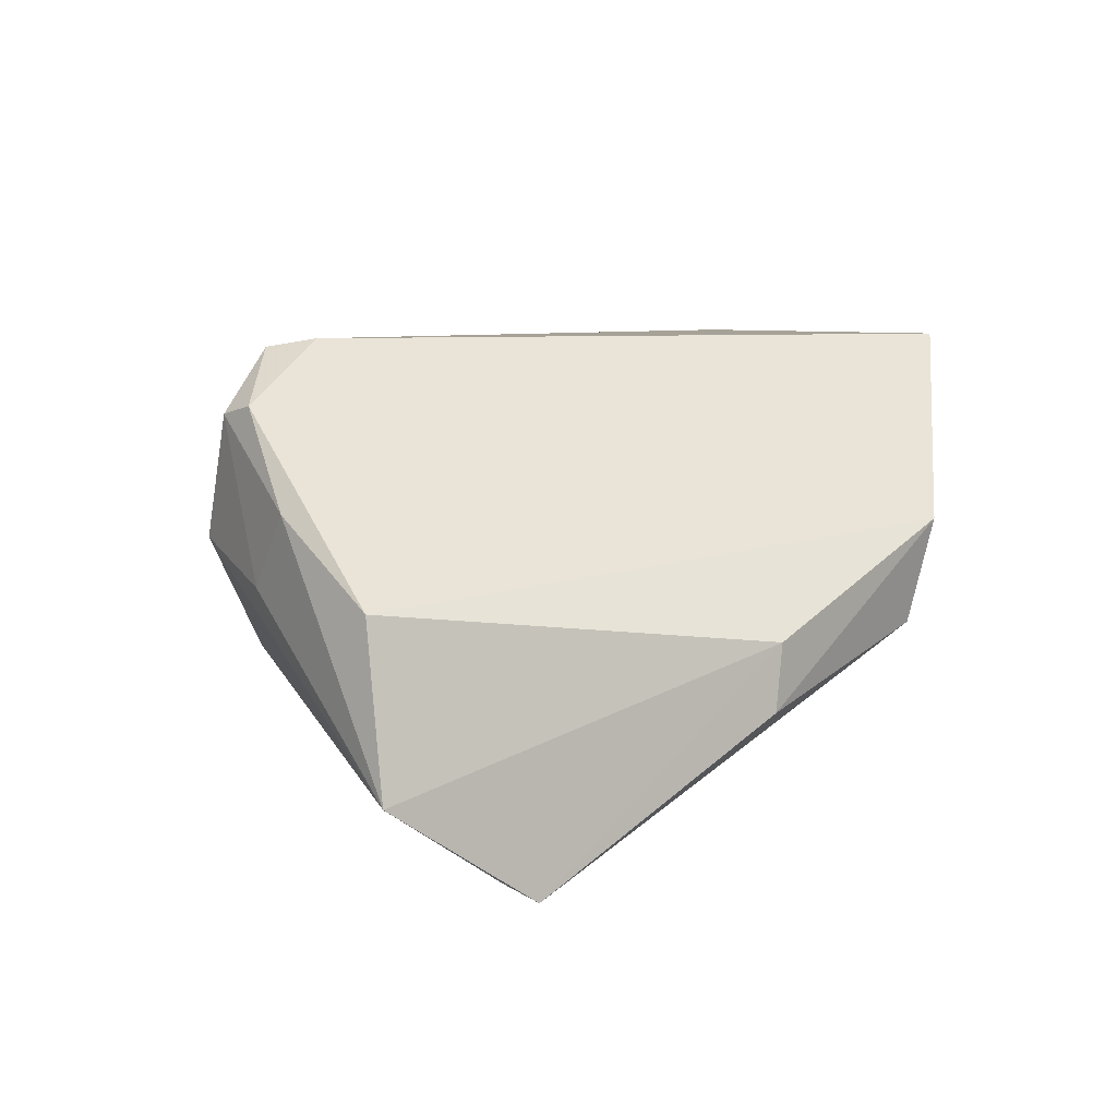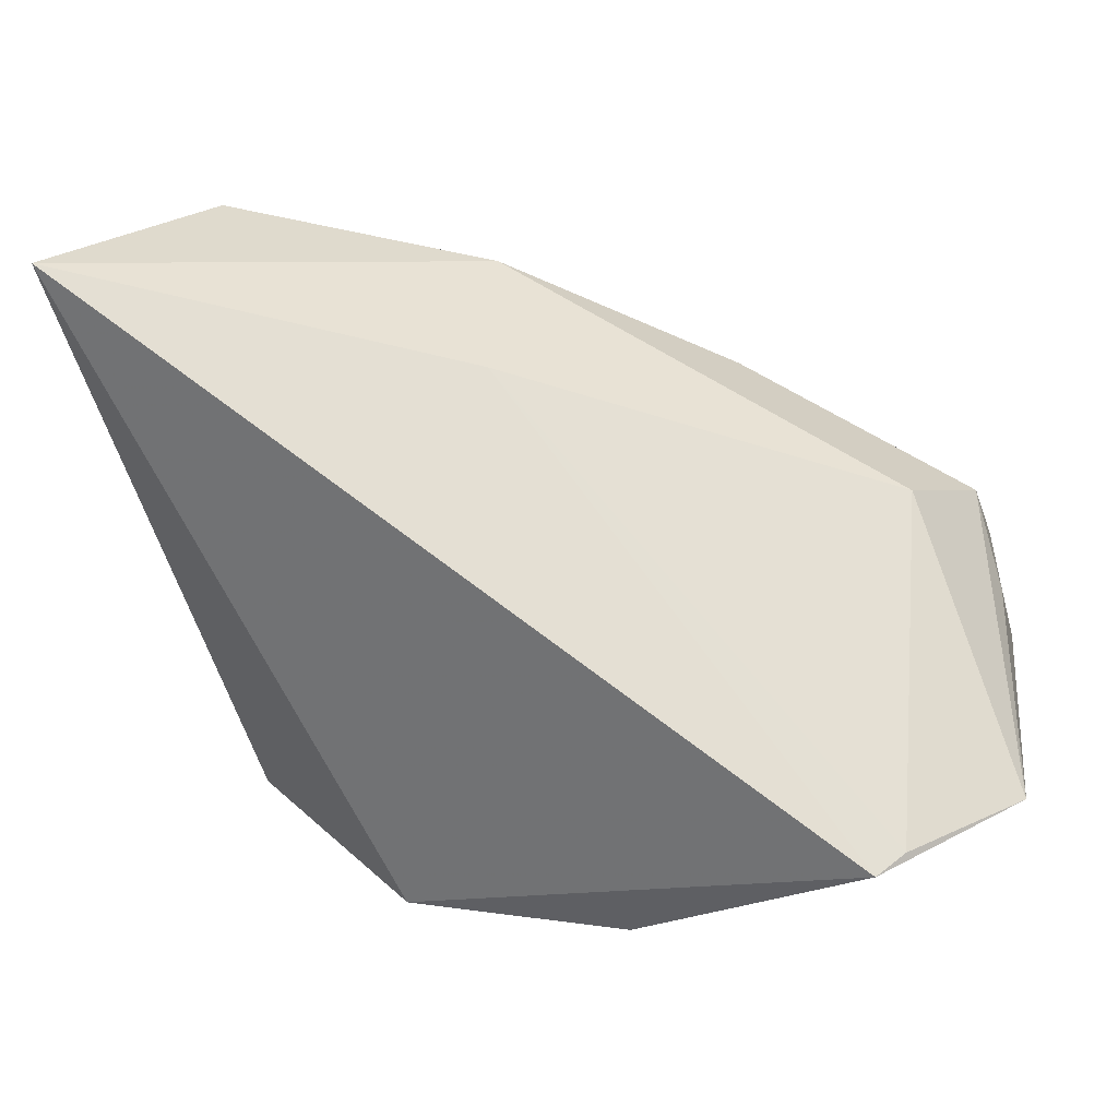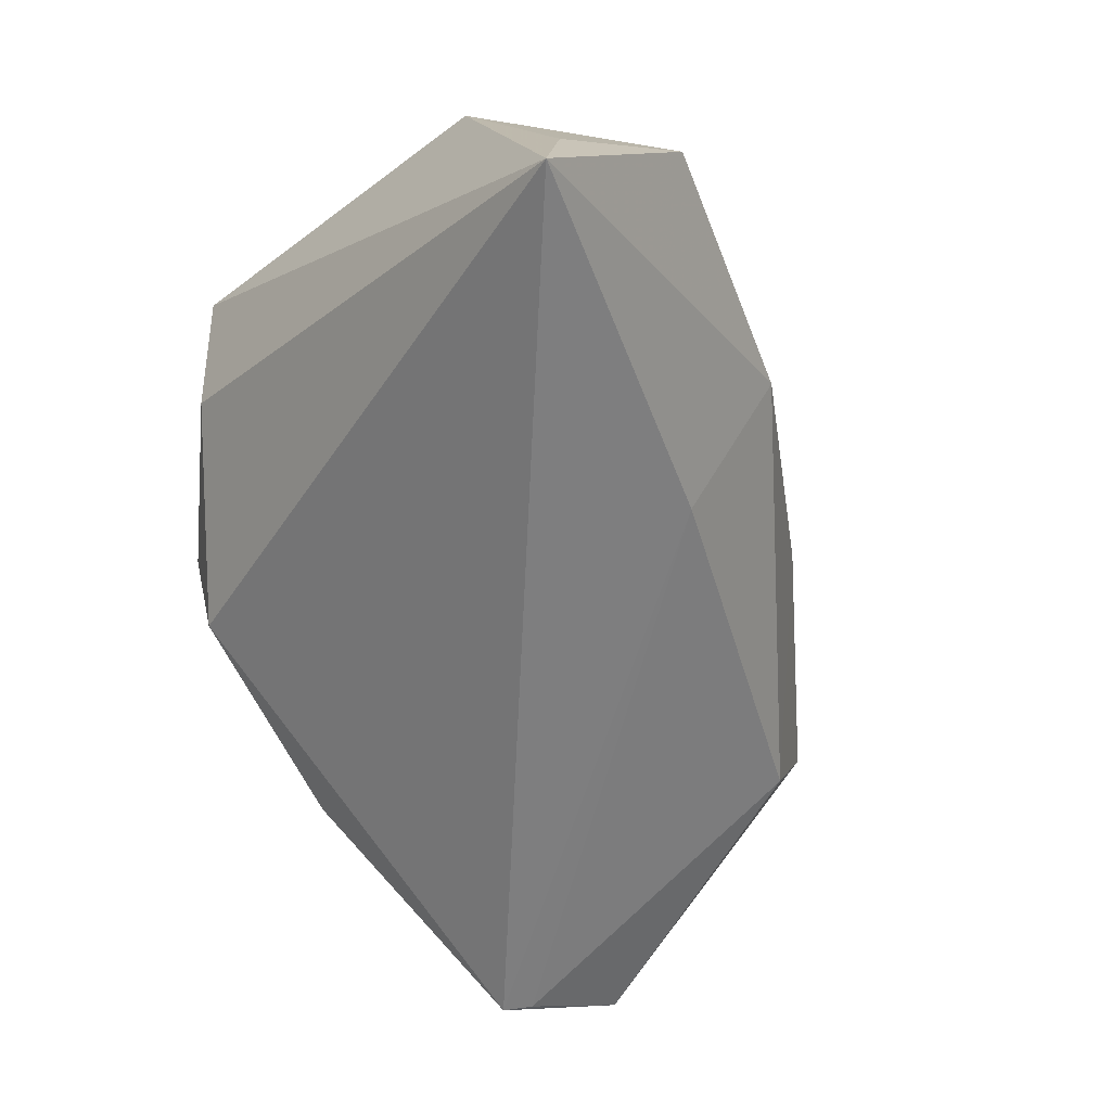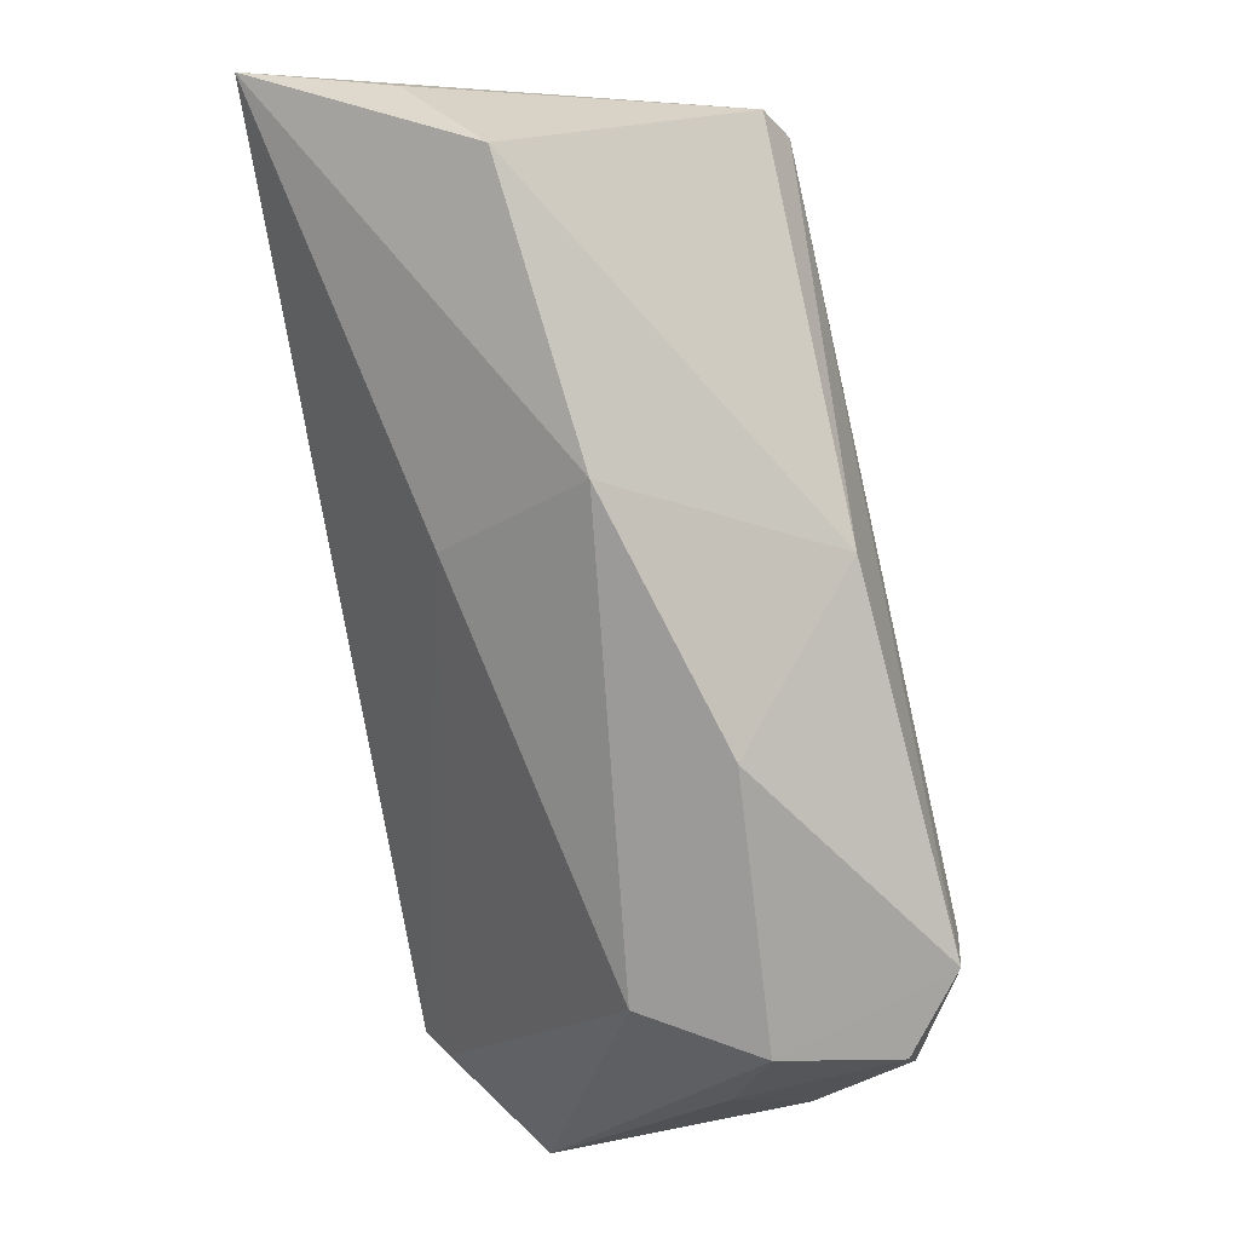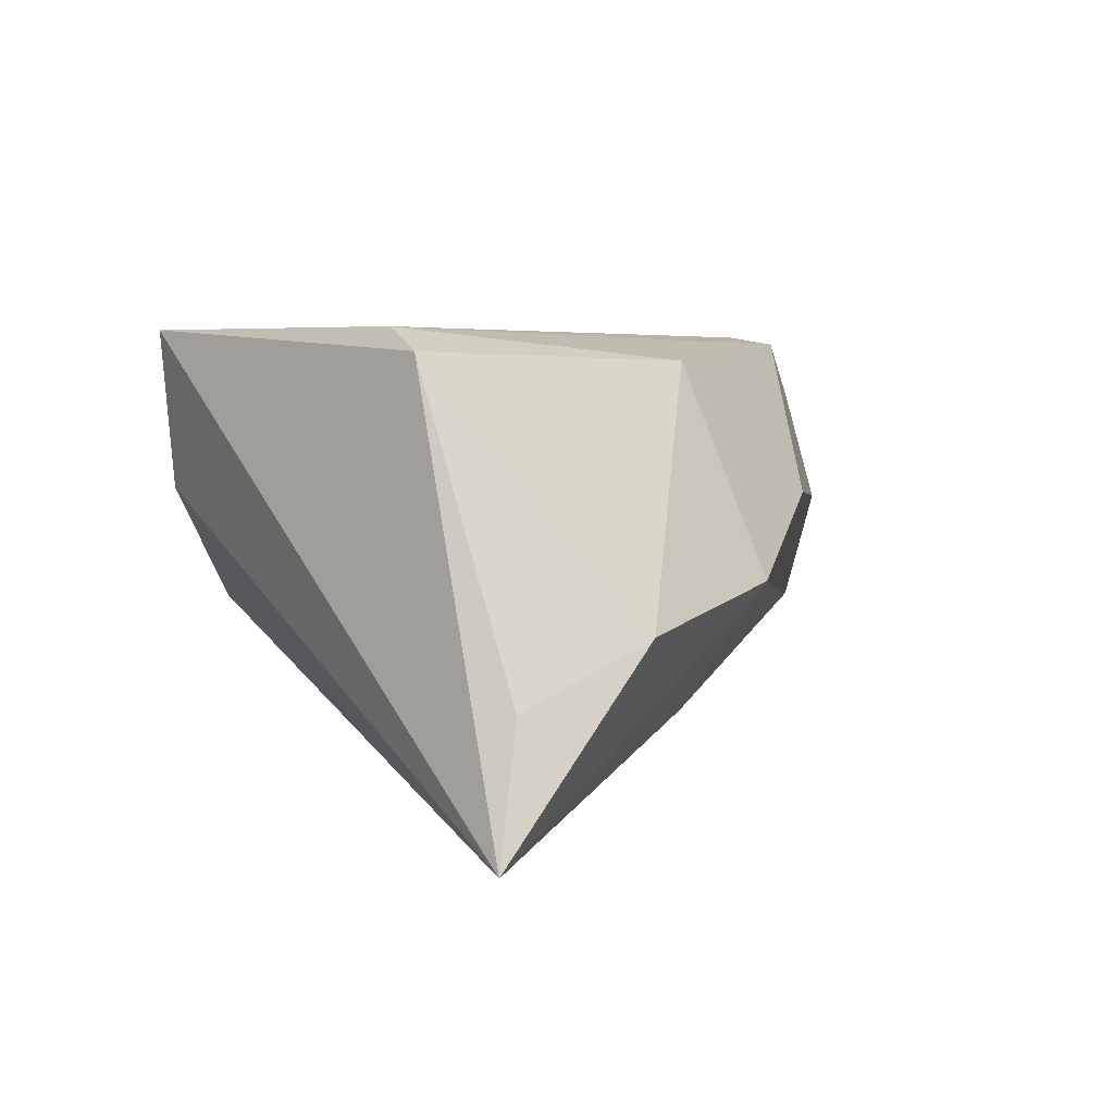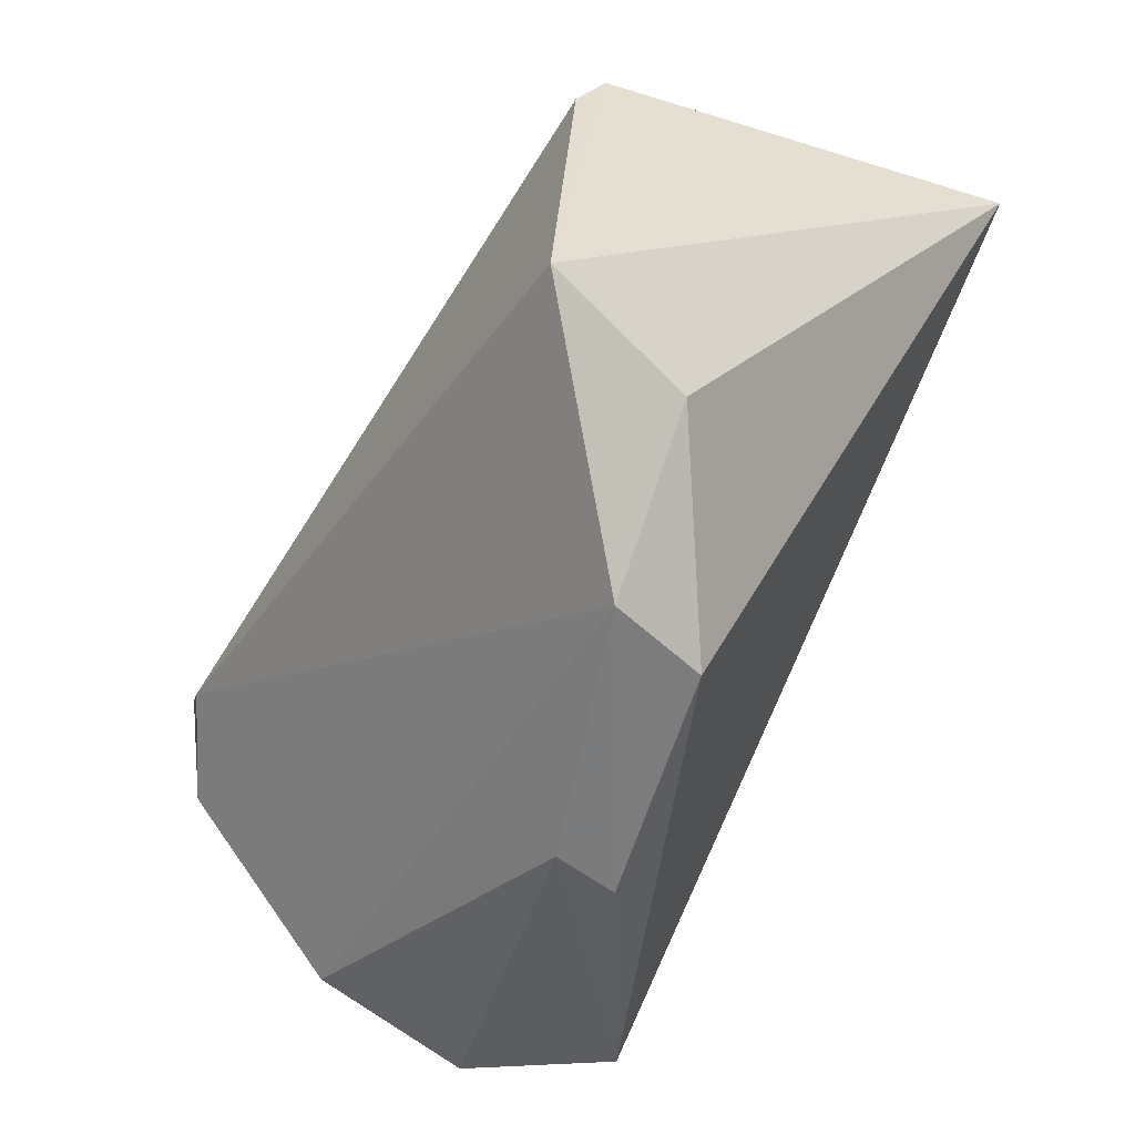
<metadata>
{"format":"obj","ext":"obj","renderer":"f3d","projection":"perspective","resolution":1024,"background":"white","views":[{"elev":8.9,"azim":-47.6,"up":"+Z"},{"elev":2.4,"azim":-171.4,"up":"+Y"},{"elev":-59.7,"azim":122.5,"up":"+Z"},{"elev":78.8,"azim":-99.7,"up":"+Y"},{"elev":2.3,"azim":126.8,"up":"+Z"},{"elev":-58.4,"azim":59.3,"up":"+Y"}]}
</metadata>
<code>
v -0.04135 -0.0296 -0.02977
v 0.04204 0.0143 0.02522
v -0.04605 0.007152 0.02723
v -0.05723 -0.02277 -0.01775
v -0.04477 0.01041 -0.006875
v 0.003341 0.03705 -0.002463
v 0.05003 0.03522 -0.02977
v -0.05417 0.004706 0.02052
v -0.02409 0.02539 0.007303
v 0.01362 -0.03808 -0.006103
v -0.004423 0.02016 0.02315
v -0.01356 -0.03933 -0.01248
v -0.05612 -0.01936 0.001788
v -0.05214 0.01028 0.00638
v -0.05436 0.0003731 0.02164
v -0.01255 -0.03933 -0.004716
v -0.04229 0.003047 0.02816
v 0.04374 0.01919 0.02239
v 0.0343 -0.02608 0.008028
v 0.04624 0.03446 -0.01421
v -0.0445 -0.02733 -0.02739
v 0.001748 0.02409 -0.01812
v -0.05508 -0.001157 0.002312
v 0.03886 -0.02372 0.02631
v 0.01695 -0.03933 0.006031
v 0.03536 0.04364 -0.006659
v -0.05659 -0.007132 0.01092
f 24 7 18
f 7 10 1
f 4 1 16
f 19 10 7
f 7 24 19
f 21 1 4
f 4 5 21
f 18 7 20
f 20 26 18
f 7 26 20
f 22 21 5
f 7 1 22
f 1 21 22
f 10 19 25
f 25 19 24
f 12 1 10
f 12 16 1
f 10 25 12
f 12 25 16
f 2 24 18
f 9 3 11
f 18 26 11
f 11 2 18
f 3 2 11
f 9 5 14
f 14 3 9
f 14 5 4
f 4 23 14
f 16 25 13
f 4 16 13
f 24 2 17
f 17 2 3
f 17 25 24
f 9 11 6
f 6 11 26
f 6 5 9
f 6 22 5
f 6 26 7
f 7 22 6
f 8 14 23
f 3 14 8
f 27 23 4
f 27 8 23
f 4 13 27
f 8 27 15
f 15 17 3
f 3 8 15
f 15 27 13
f 15 13 25
f 25 17 15

</code>
